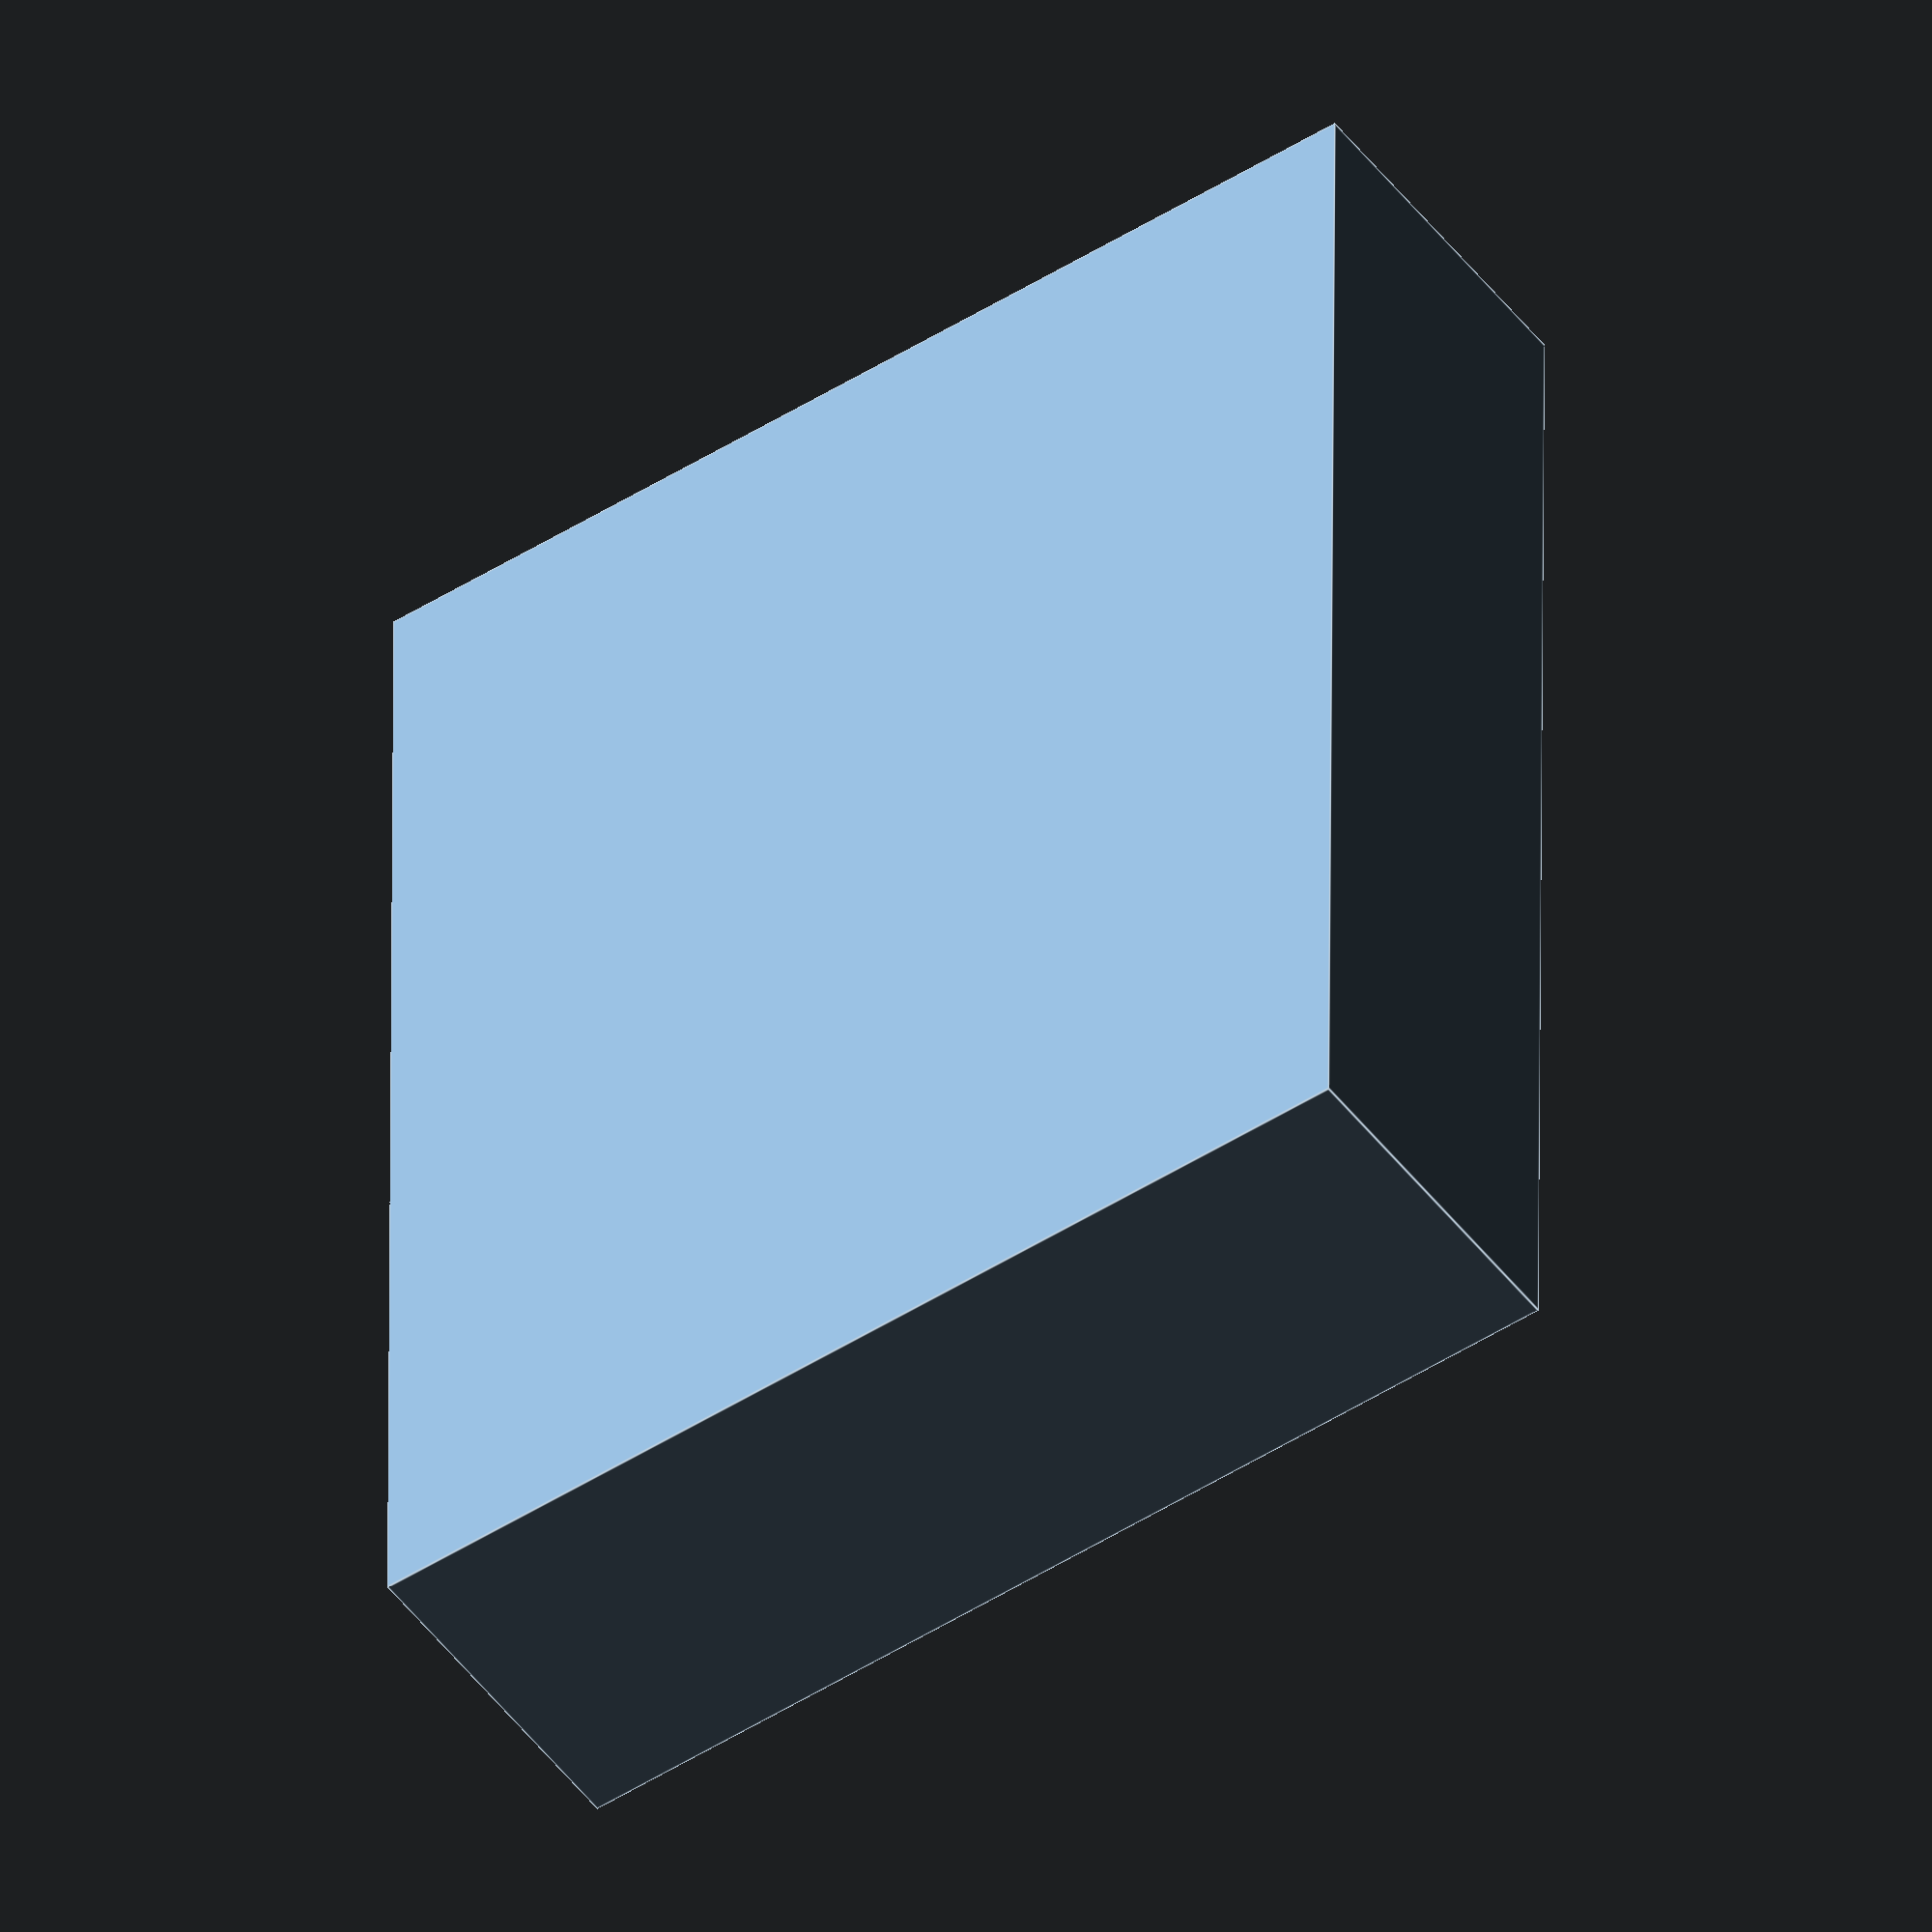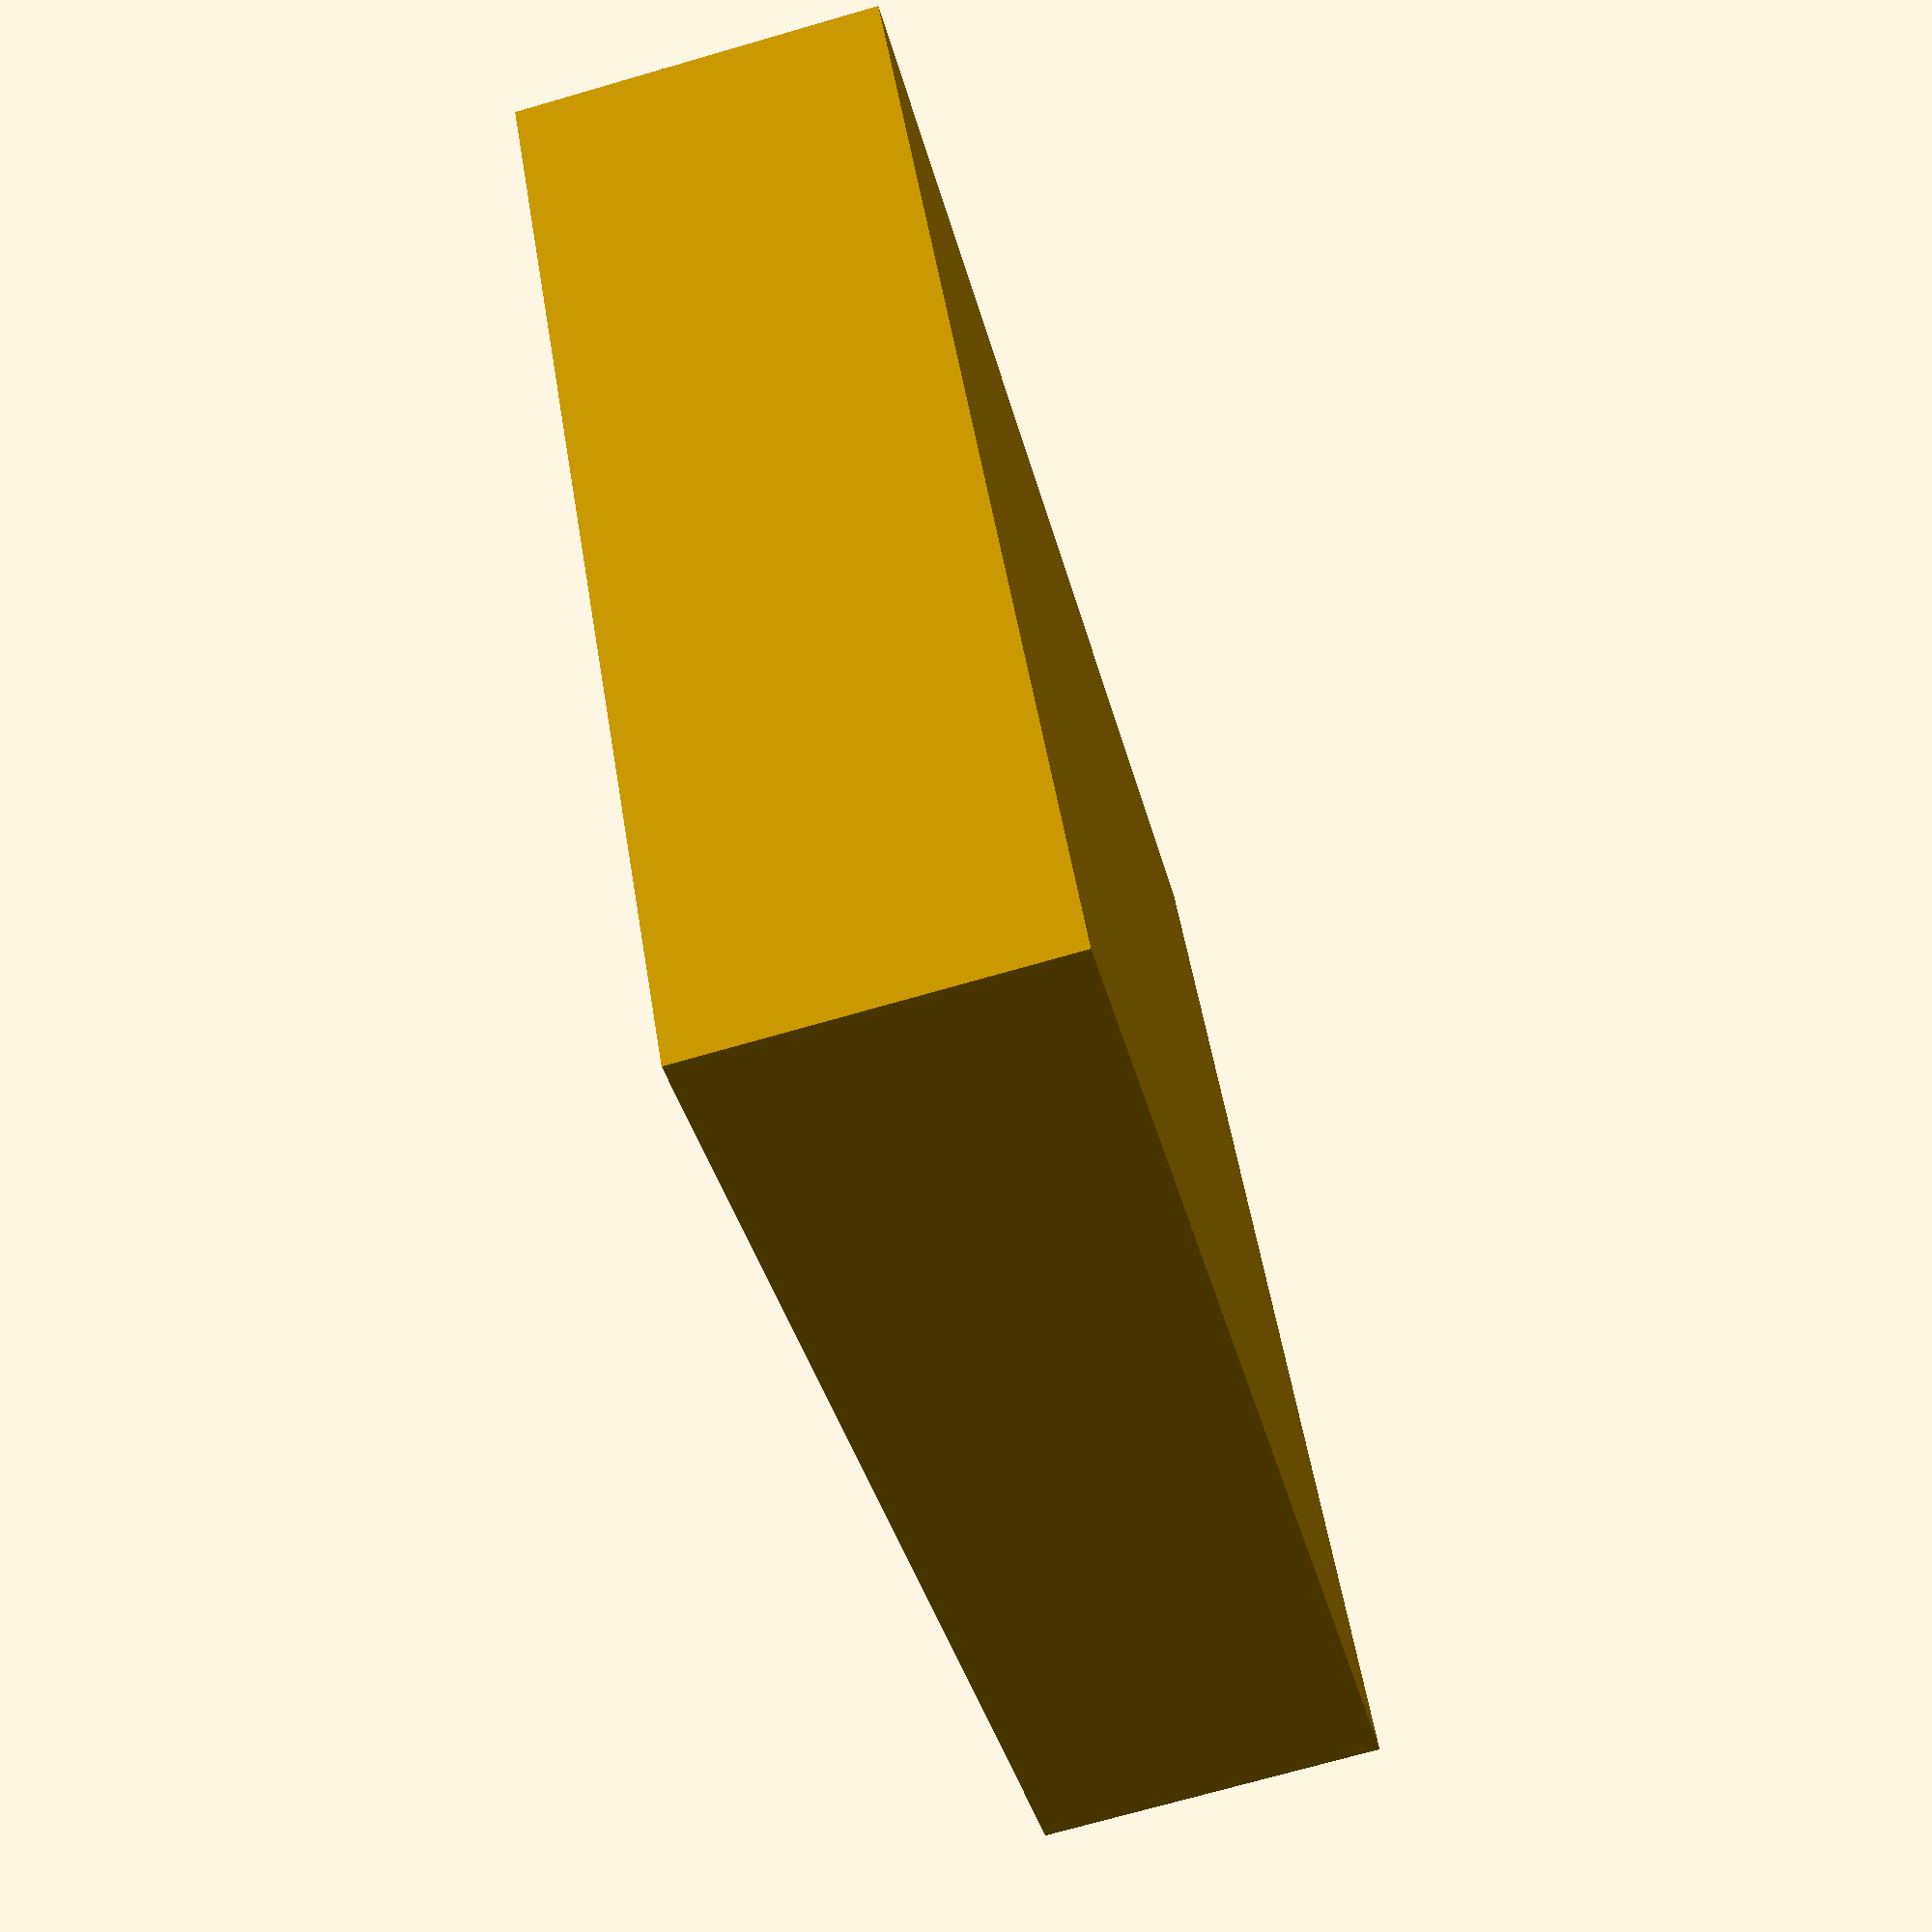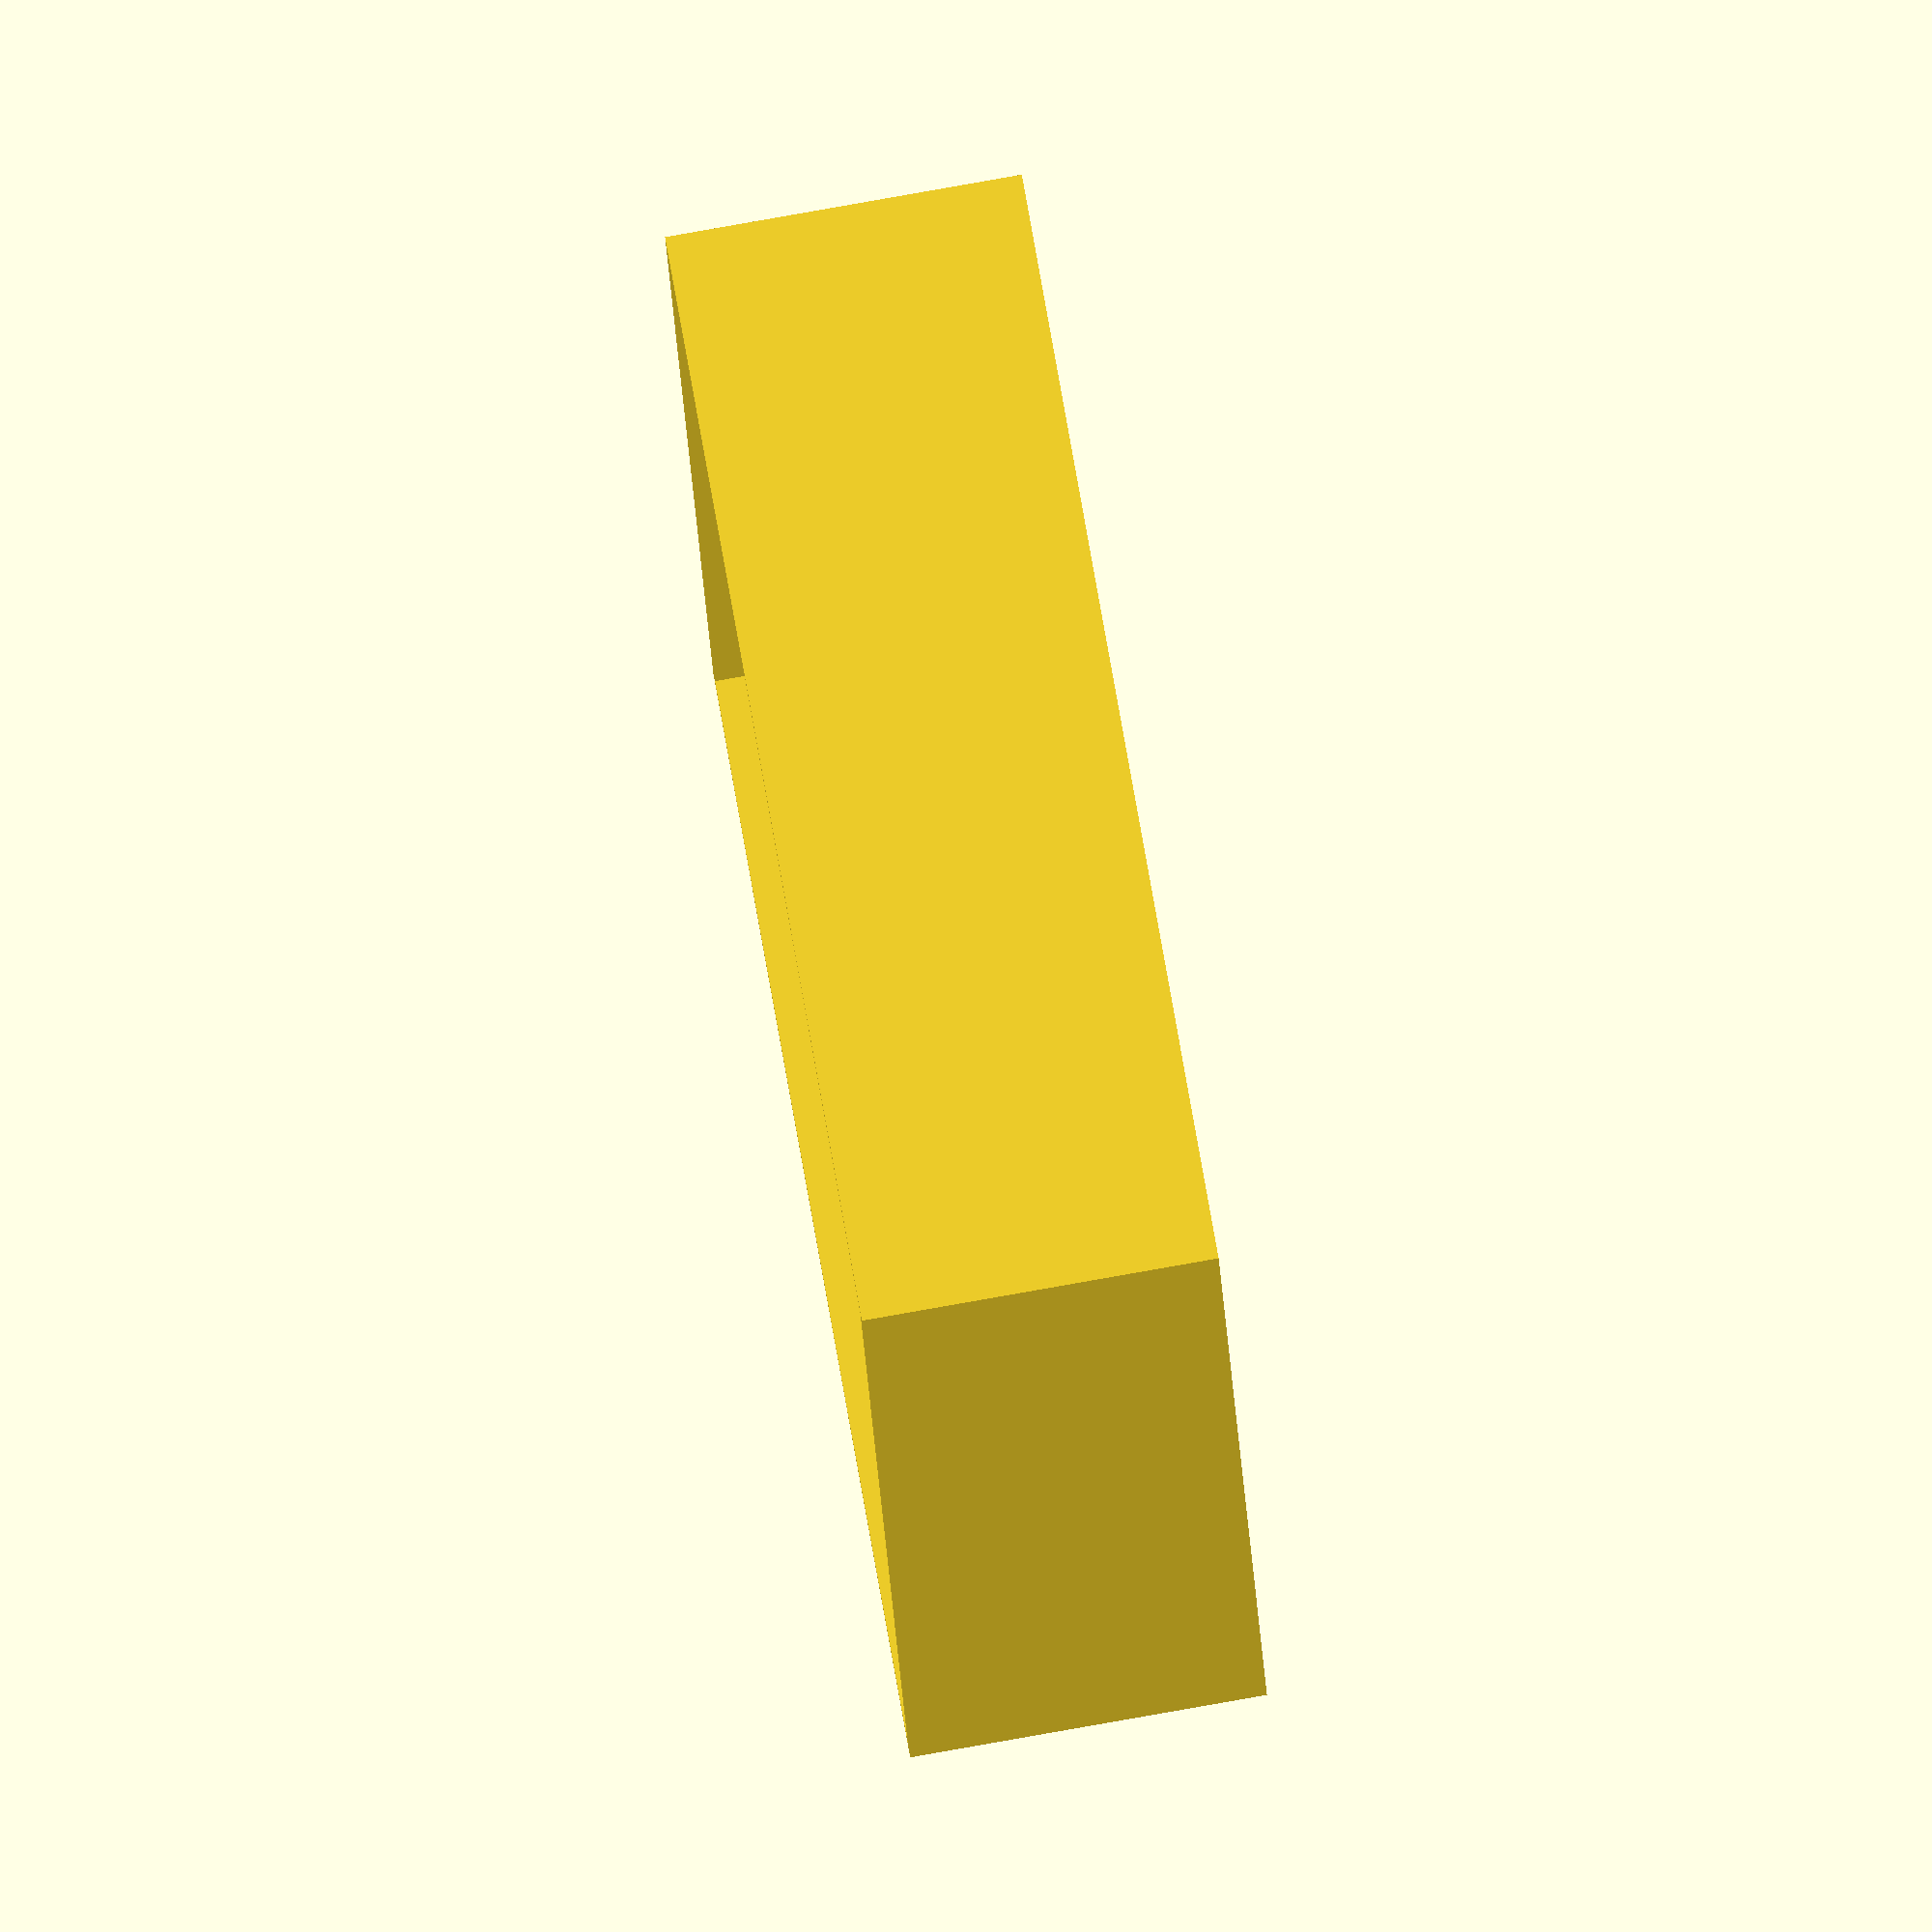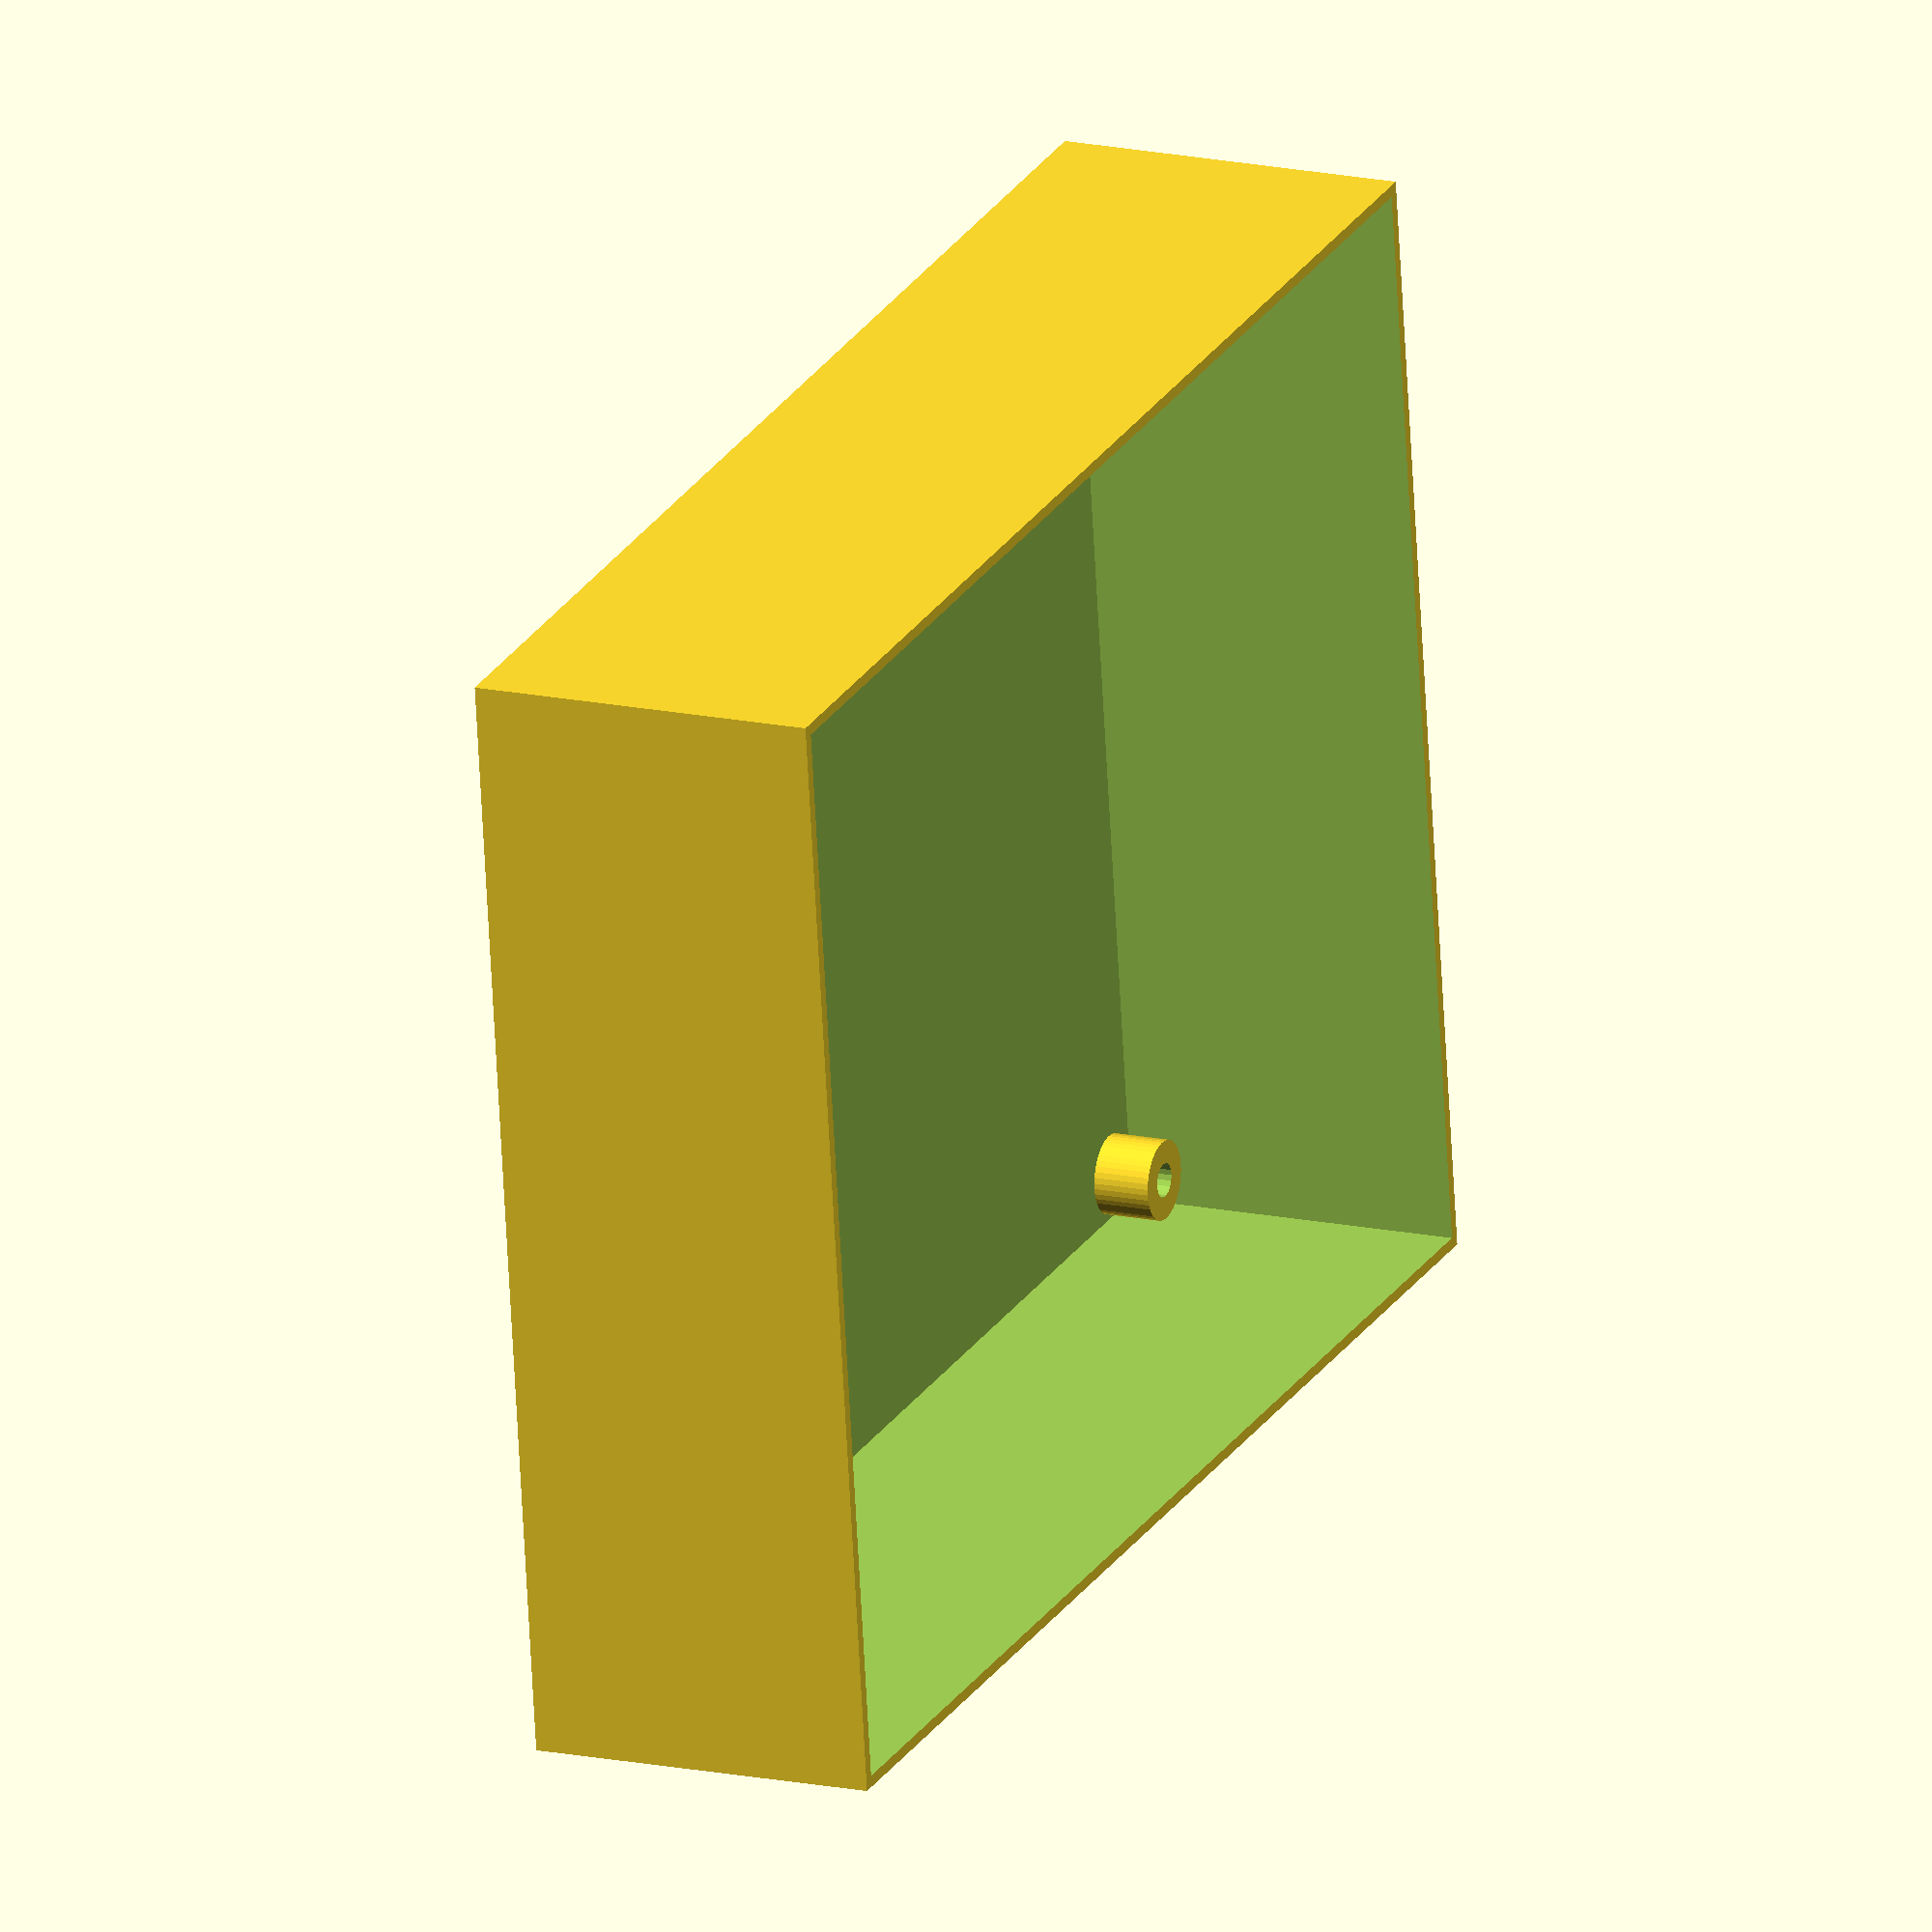
<openscad>
//currantly the box is unfinished, but you can still use faceplate.
$fa=1/1;
$fs=1/2;
bissl=1/100;
part="bottom";//[bottom,top,faceplate]
pegs_h=5;
pegs_id=3;
pegs_od=7;
wall=1;
depth=30;
air=0.5; //wiggle room
//board (and box) size goes here
//defined as corners of inner space relatove to x=y=0 point on the board
//[x1,y1,x2,y2]
board=[-2,-2,90.81+4,118.75+2];
screen=[67.2+2,16.5-10,20,27];
//holes in the front panel
//defined as [x,y,diameter], where x from KiCAD becomes y and y becomes x, because
//coordinate conventions in Kicad and OpenSCAD are mirrored
holes_positions=[
  [48.90,66.68,12], //encoder
  [48.3,85.4,7], //power
  [71.12,48.26,8], //leds
  [71.12,67.31,8],
  [71.12,86.36,8],
  [71.12,105.41,8],
  [85.73,48,12], //buttons
  [85.73,67.3,12],
  [85.73,86.36,12],
  [85.73,105.41,12]];
//standoffs to hold the board
//defined as [x,y,id,od,height], where x from KiCAD becomes y and y becomes x, because
//coordinate conventions in Kicad and OpenSCAD are mirrored
mount_pegs=[
  [1.90,1.90,pegs_id,pegs_od,pegs_h],
  [1.90,116.84,pegs_id,pegs_od,pegs_h],
  [88.90,1.90,pegs_id,pegs_od,pegs_h],
  [88.90,116.84,pegs_id,pegs_od,pegs_h]
];
module bottom() {
  difference() {
    translate([board[0]-wall,board[1]-wall,-wall]) cube([board[2]-board[0]+2*wall,board[3]-board[1]+2*wall,depth+wall]);
    translate([board[0],board[1],0]) cube([board[2]-board[0],board[3]-board[1],depth+bissl]);
  }
  for (peg=mount_pegs) {
    translate([peg[0],peg[1],0]) difference() {
      cylinder(d=peg[3],h=peg[4]);
      translate([0,0,-bissl]) cylinder(d=peg[2],h=peg[4]+2*bissl);
    }
  }
}
module faceplate() {
  difference() {
    translate([board[0]-wall,board[1]-wall,0]) cube([board[2]-board[0]+2*wall,board[3]-board[1]+2*wall,wall]);
    for (hole=holes_positions) {
      translate([hole[0],hole[1],-bissl]) cylinder(d=hole[2],h=wall+2*bissl);
    }
    translate([screen[0],screen[1],-bissl])cube([screen[2],screen[3],wall+2*bissl]);
  }
};
module top() {
  mirror([0,0,1])faceplate();
    difference() {
    translate([board[0]-wall,board[1]-wall,0]) cube([board[2]-board[0]+2*wall,board[3]-board[1]+2*wall,depth]);
    translate([board[0],board[1],-bissl]) cube([board[2]-board[0],board[3]-board[1],depth+2*bissl]);
  }
}
if (part=="bottom") bottom();
if (part=="faceplate") faceplate();
if (part=="top") top();
if (part=="all") {
  bottom();
  translate([0,0,depth+wall]) faceplate();
}
</openscad>
<views>
elev=228.7 azim=359.7 roll=324.6 proj=o view=edges
elev=72.0 azim=125.1 roll=106.1 proj=p view=solid
elev=96.6 azim=349.0 roll=100.0 proj=o view=wireframe
elev=164.0 azim=82.5 roll=245.9 proj=o view=wireframe
</views>
